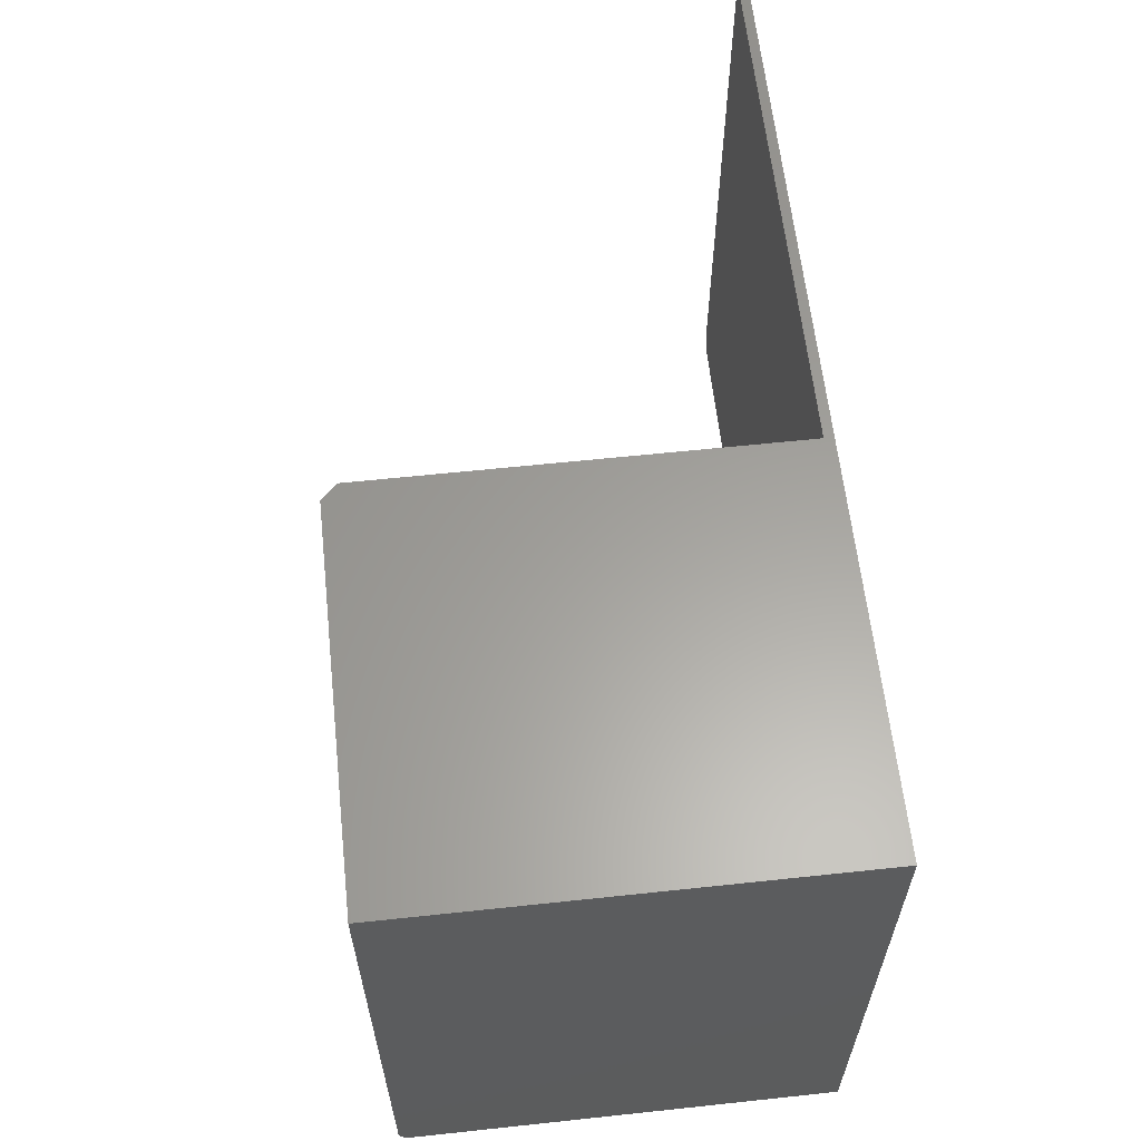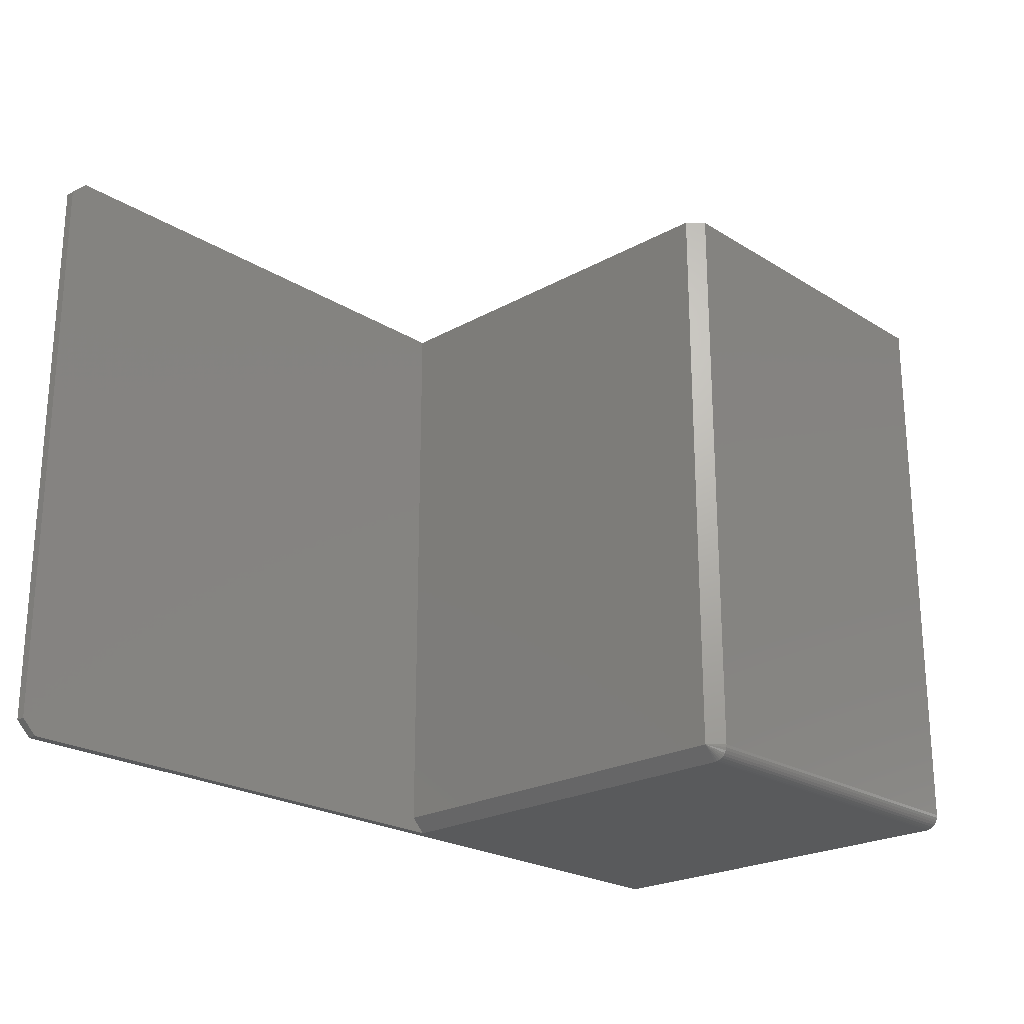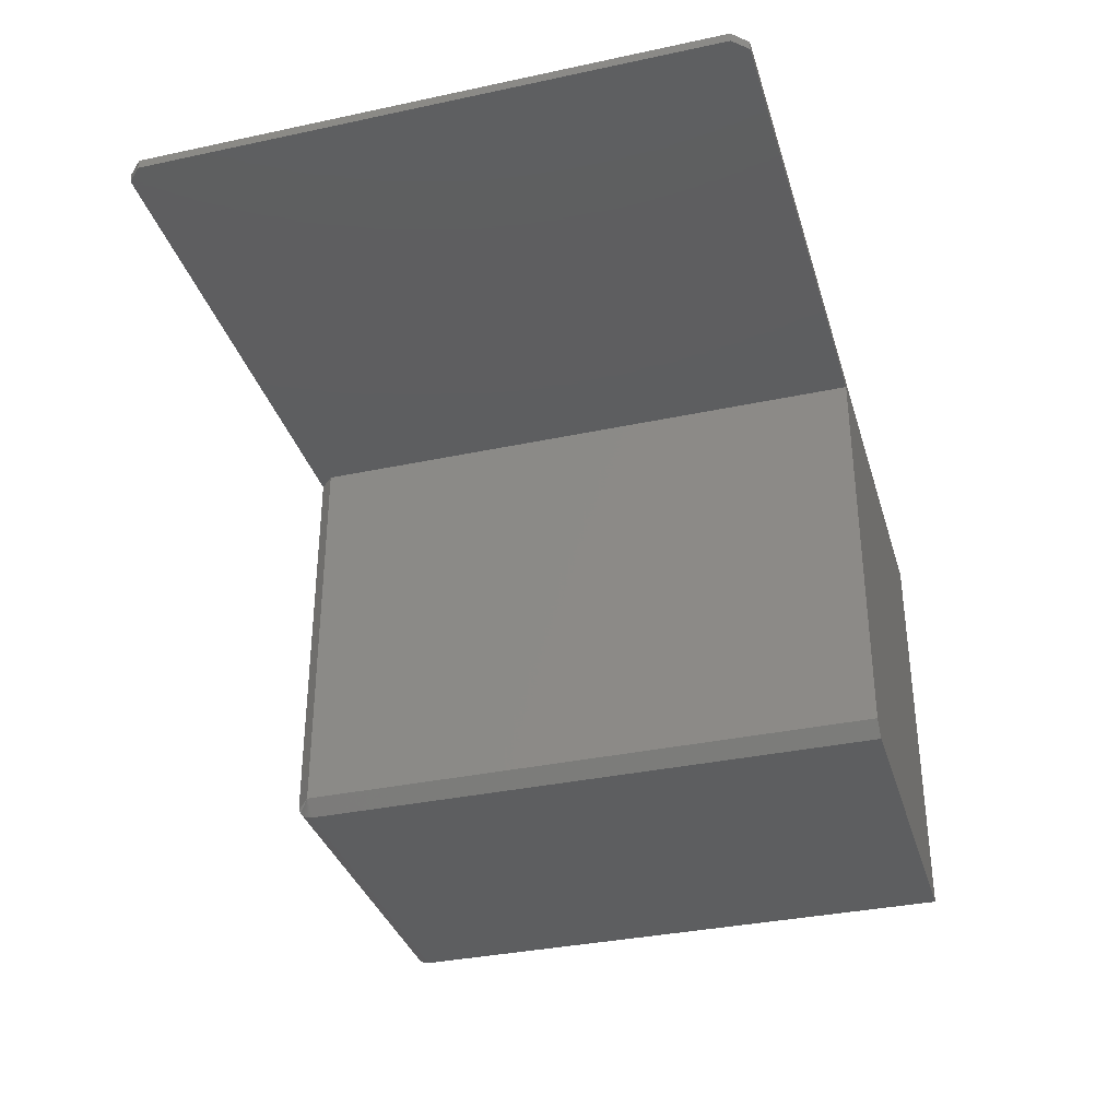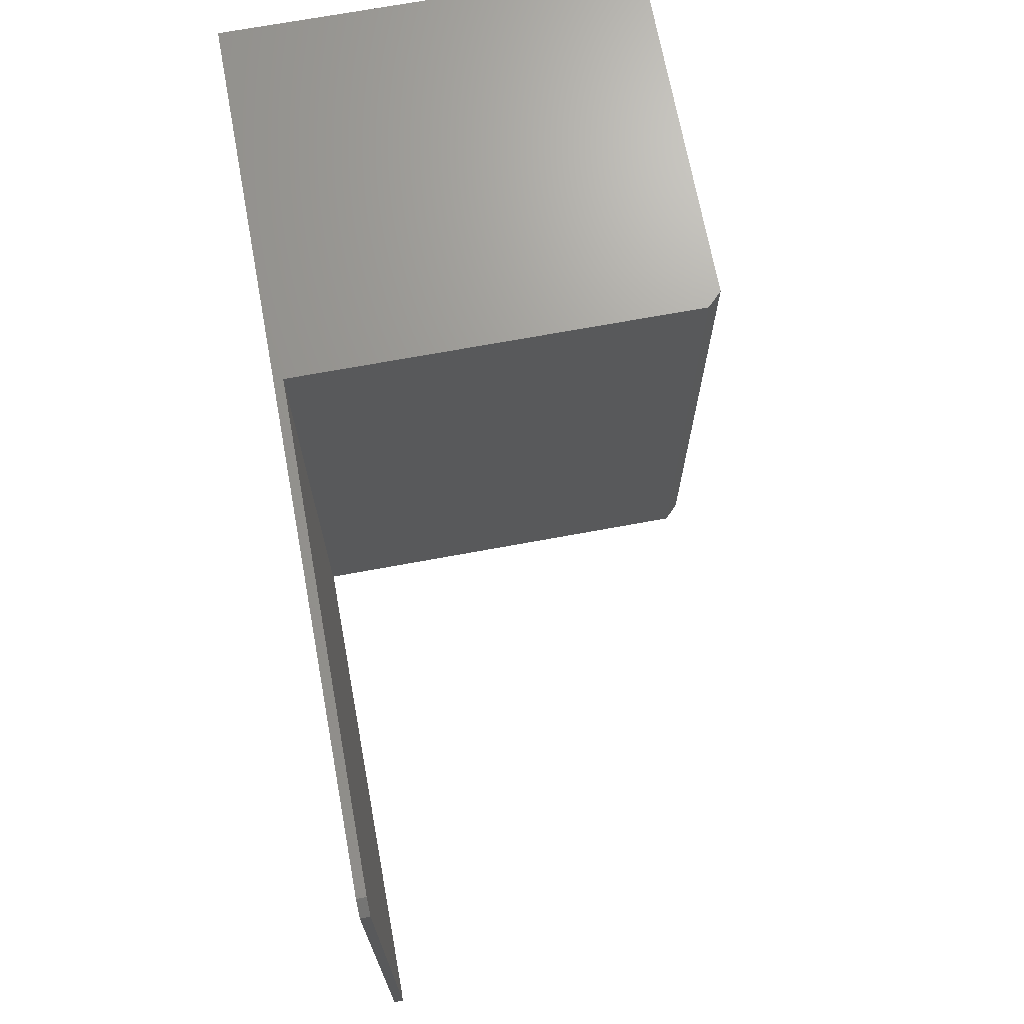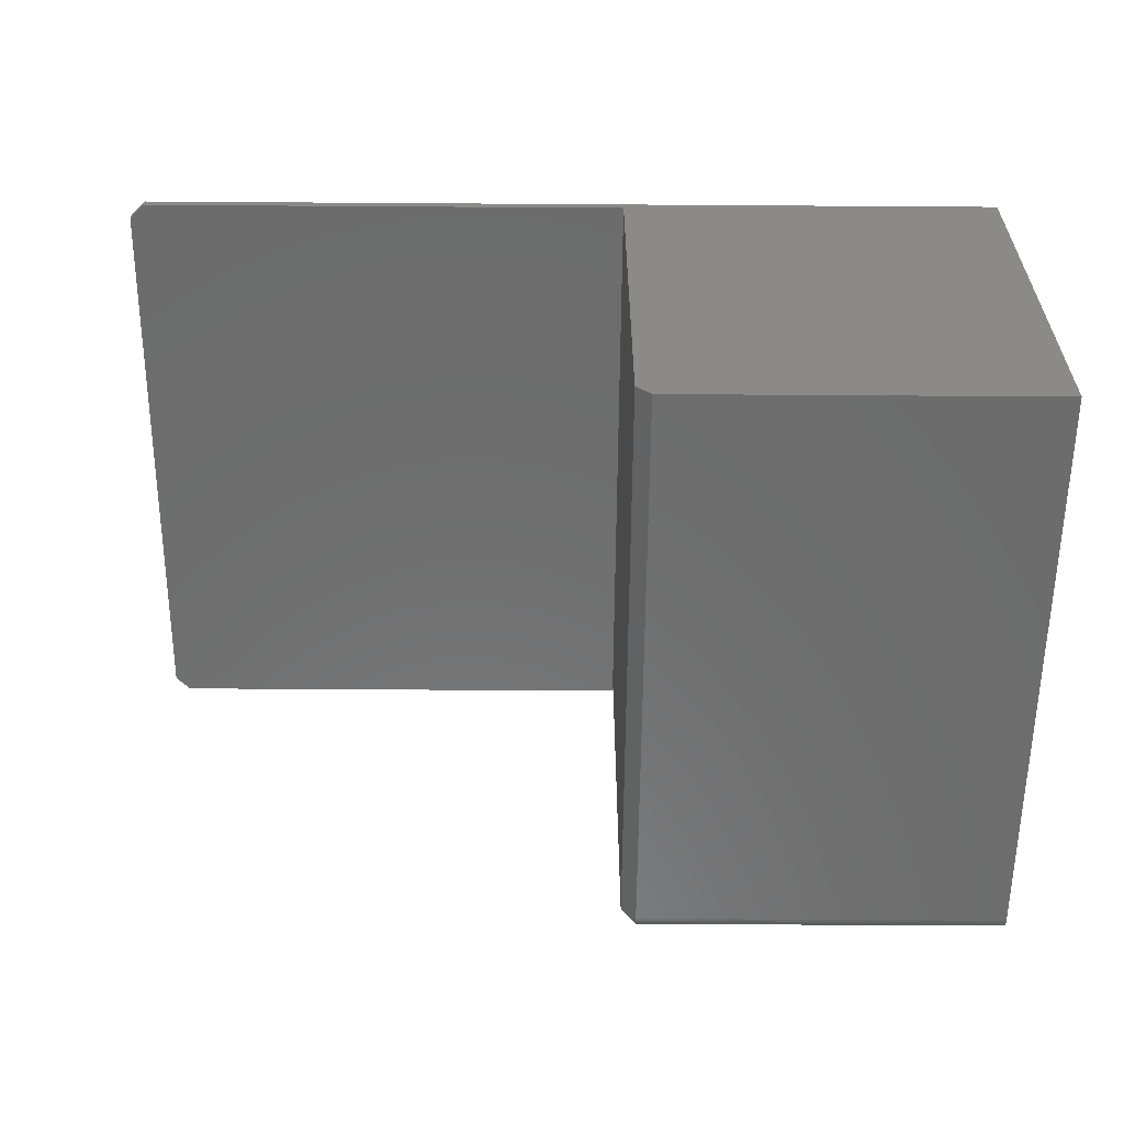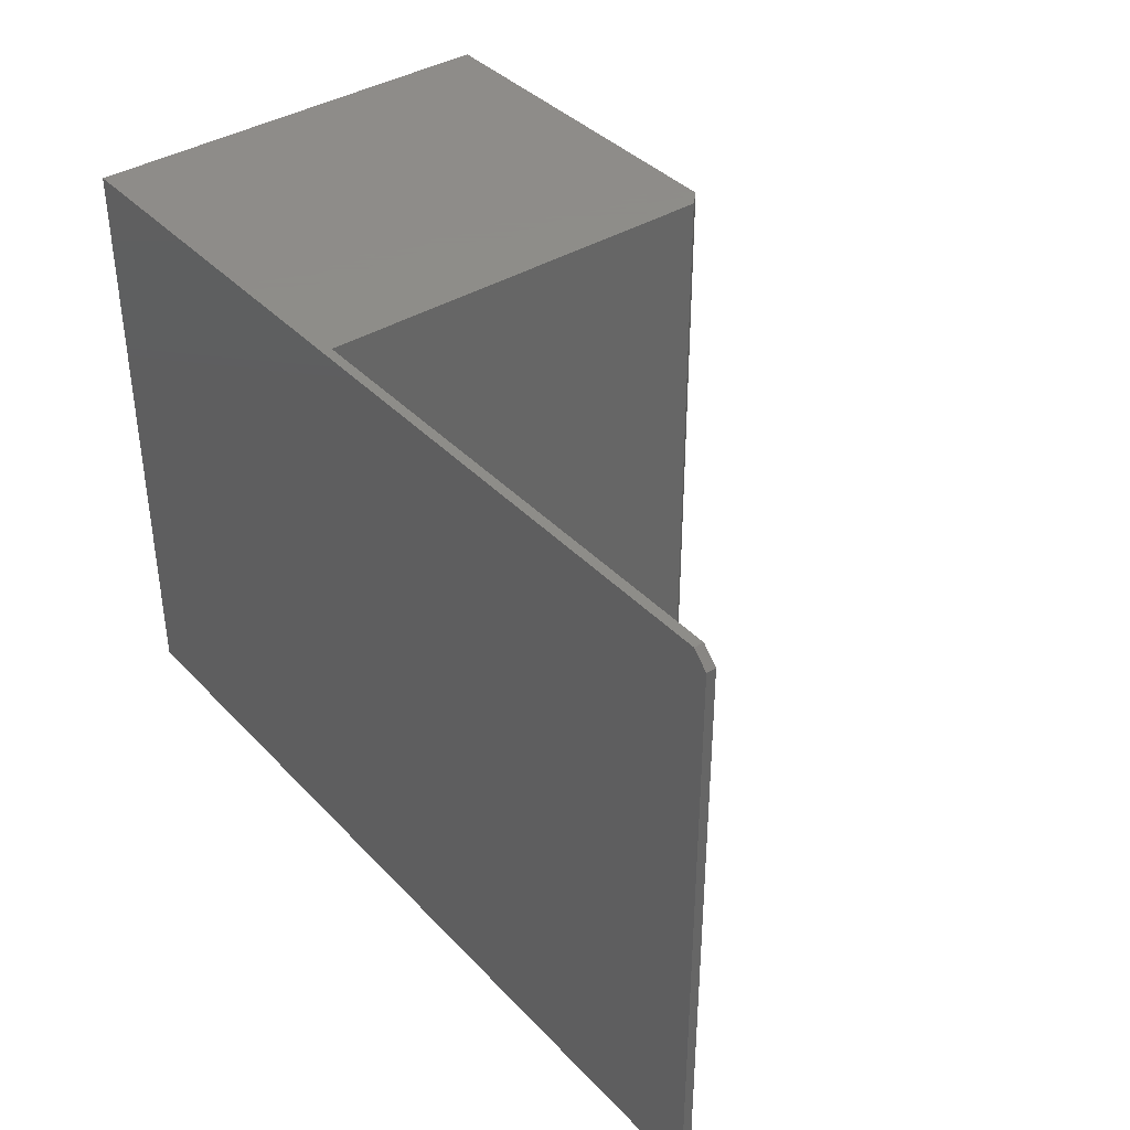
<metadata>
{"format":"stl","ext":"stl","renderer":"f3d","projection":"perspective","resolution":1024,"background":"white","views":[{"elev":61.2,"azim":-96.2,"up":"+Y"},{"elev":-22.9,"azim":133.5,"up":"+Y"},{"elev":-34.6,"azim":106.0,"up":"+Z"},{"elev":69.8,"azim":79.5,"up":"+Y"},{"elev":-58.9,"azim":179.6,"up":"+Z"},{"elev":38.5,"azim":52.2,"up":"+Y"}]}
</metadata>
<code>
# stl→obj: 35 verts, 66 faces
v -0.2812 -0.3203 0.4523
v -0.2734 -0.3125 0.4523
v -0.2812 -0.3203 0.4573
v -0.2734 -0.3125 0.4573
v -0.5521 -0.3203 0.4523
v -0.75 -0.3203 0.2344
v -0.5521 -0.3203 0.2344
v -0.75 -0.3203 0.4573
v -0.5521 2.197e-17 0.2266
v -0.75 0 0.2266
v -0.5443 2.327e-17 0.2344
v -0.5443 3.537e-17 0.4523
v -0.75 1.281e-17 0.4573
v -0.2812 6.485e-17 0.4573
v -0.2812 6.457e-17 0.4523
v -0.75 -0.3125 0.2266
v -0.5521 -0.3125 0.2266
v -0.75 -0.314 0.2267
v -0.5521 -0.314 0.2267
v -0.75 -0.3155 0.2272
v -0.5521 -0.3155 0.2272
v -0.75 -0.3168 0.2279
v -0.5521 -0.3168 0.2279
v -0.75 -0.318 0.2289
v -0.5521 -0.318 0.2289
v -0.75 -0.319 0.23
v -0.5521 -0.319 0.23
v -0.75 -0.3197 0.2314
v -0.5521 -0.3197 0.2314
v -0.75 -0.3202 0.2329
v -0.5521 -0.3202 0.2329
v -0.5443 -0.3125 0.2344
v -0.5443 -0.3125 0.4523
v -0.2734 -0.007812 0.4523
v -0.2734 -0.007812 0.4573
f 1 2 3
f 3 2 4
f 3 5 1
f 6 7 8
f 8 7 5
f 8 5 3
f 9 10 11
f 12 11 10
f 12 10 13
f 12 13 14
f 12 14 15
f 16 17 18
f 18 17 19
f 18 19 20
f 20 19 21
f 20 21 22
f 22 21 23
f 22 23 24
f 24 23 25
f 24 25 26
f 26 25 27
f 26 27 28
f 28 27 29
f 28 29 30
f 30 29 31
f 30 31 6
f 6 31 7
f 11 12 32
f 32 12 33
f 10 9 16
f 16 9 17
f 34 12 15
f 33 12 34
f 33 34 2
f 33 2 1
f 33 1 5
f 14 13 8
f 14 8 3
f 14 3 4
f 14 4 35
f 9 11 17
f 17 11 32
f 7 32 5
f 5 32 33
f 32 7 31
f 32 31 29
f 32 29 27
f 32 27 25
f 32 25 23
f 32 23 21
f 32 21 19
f 32 19 17
f 34 35 2
f 2 35 4
f 34 15 35
f 35 15 14
f 16 13 10
f 18 20 22
f 18 22 24
f 18 24 26
f 18 26 28
f 18 28 30
f 18 30 6
f 8 13 16
f 8 16 18
f 8 18 6

</code>
